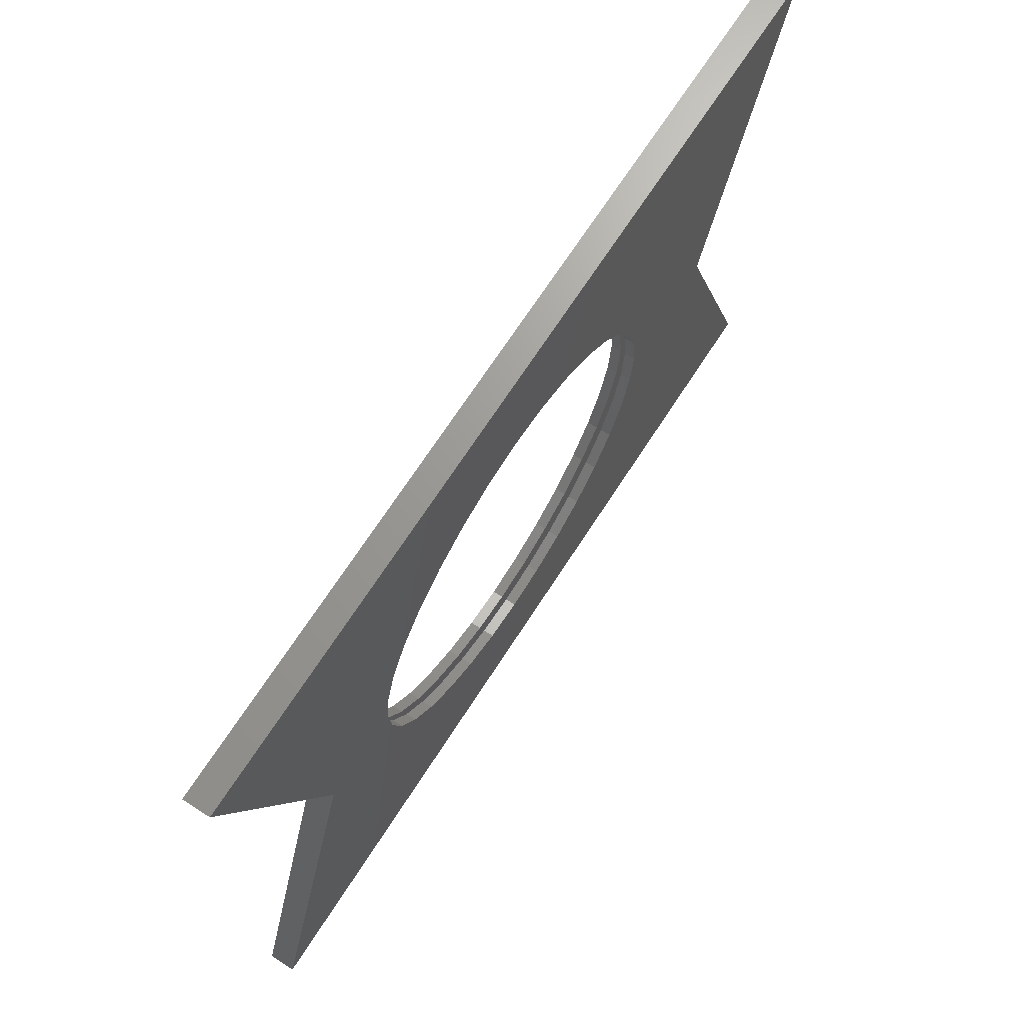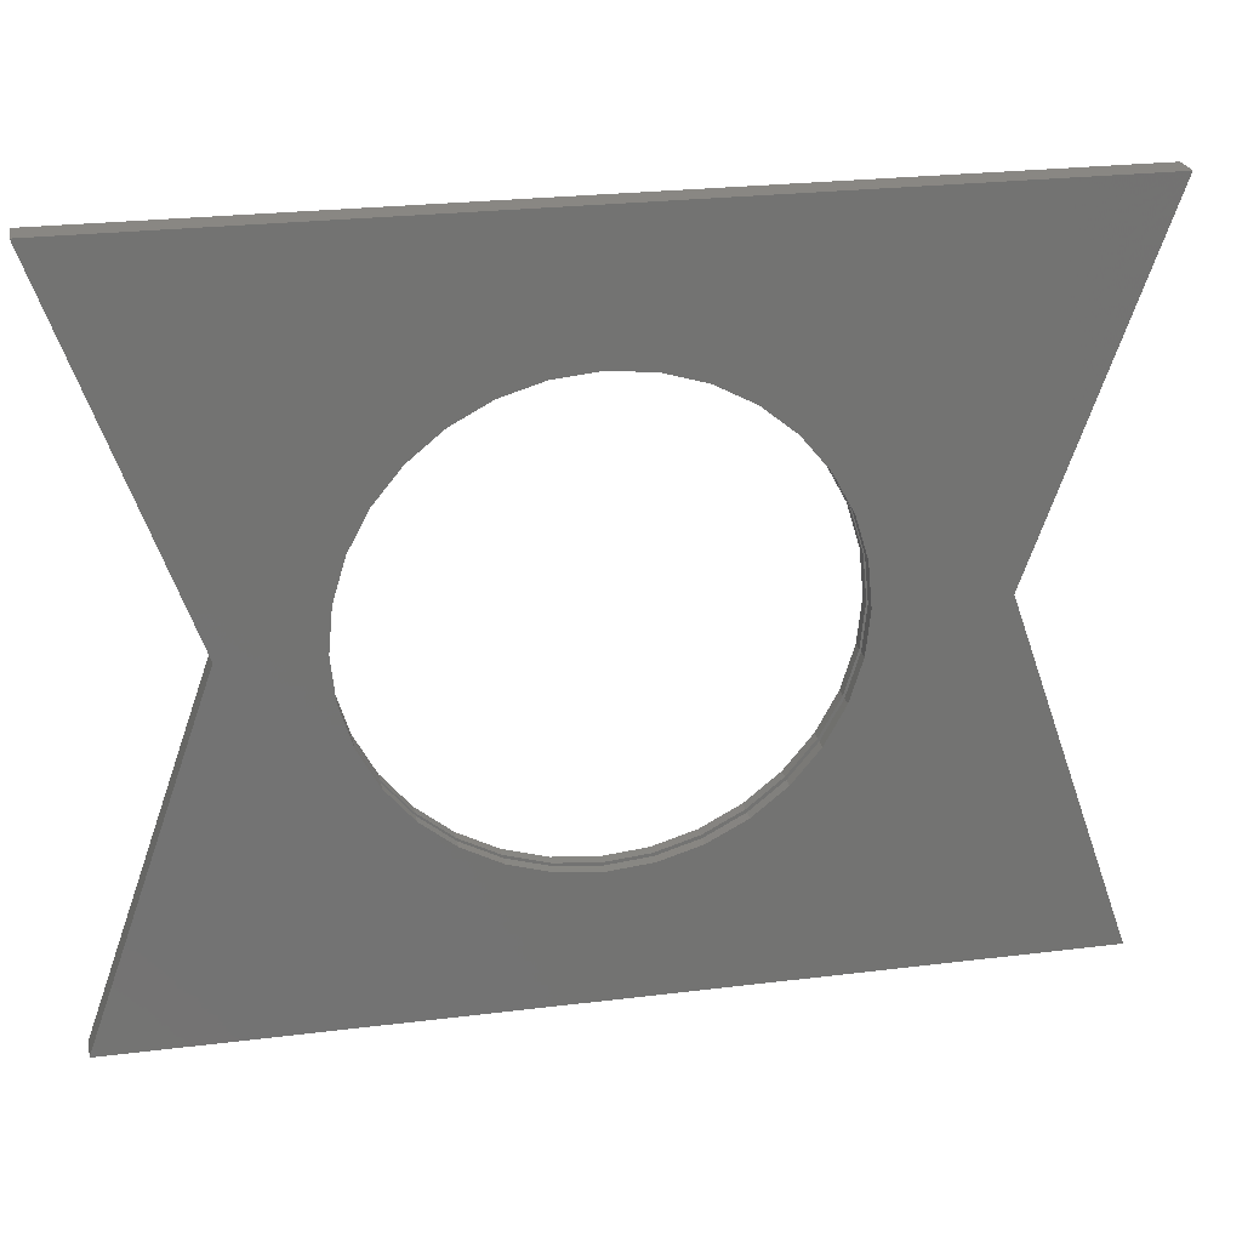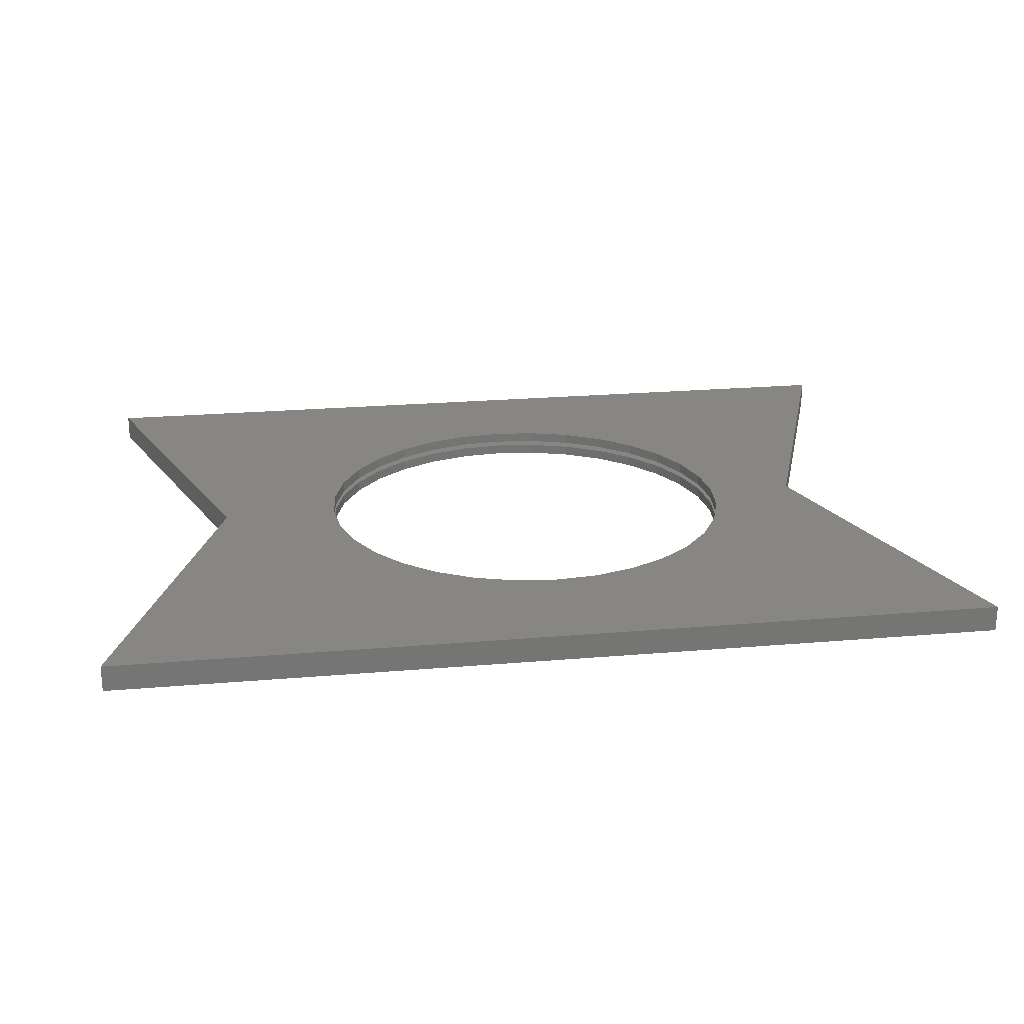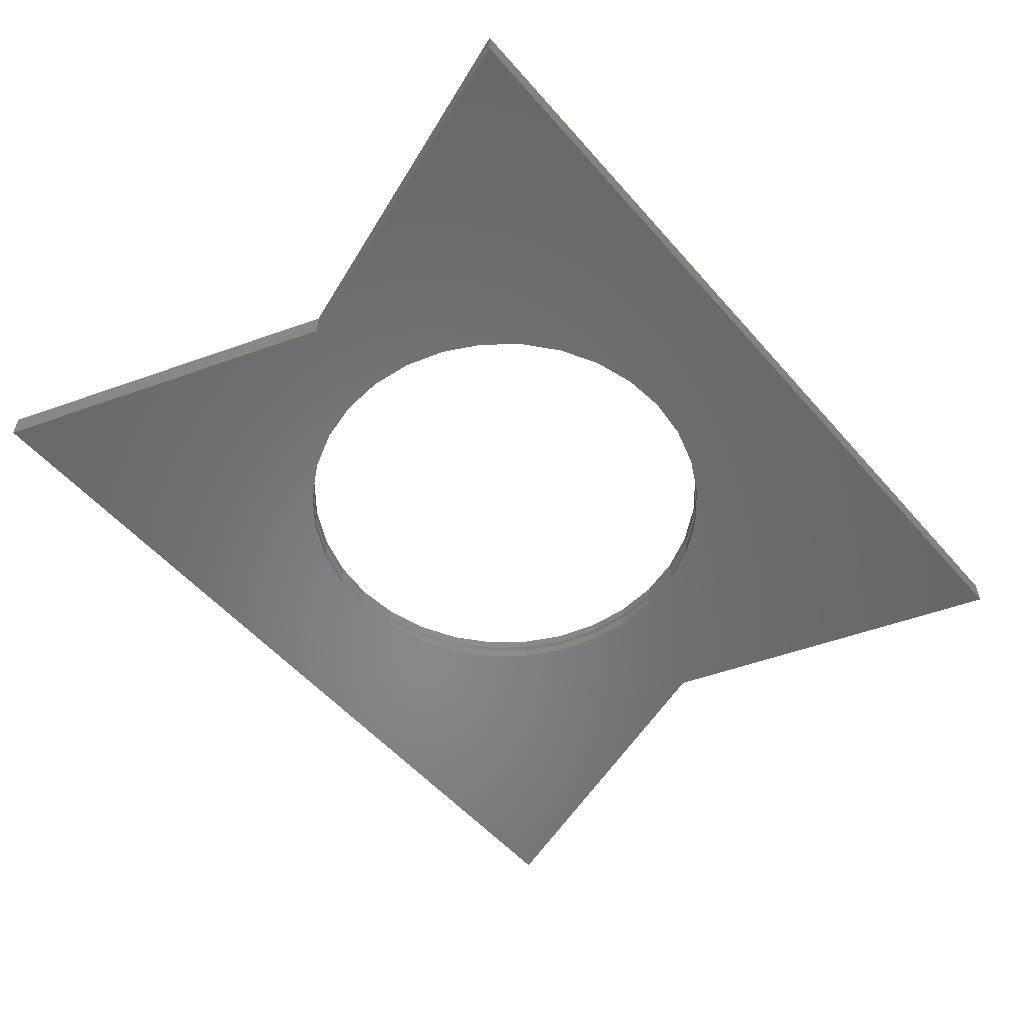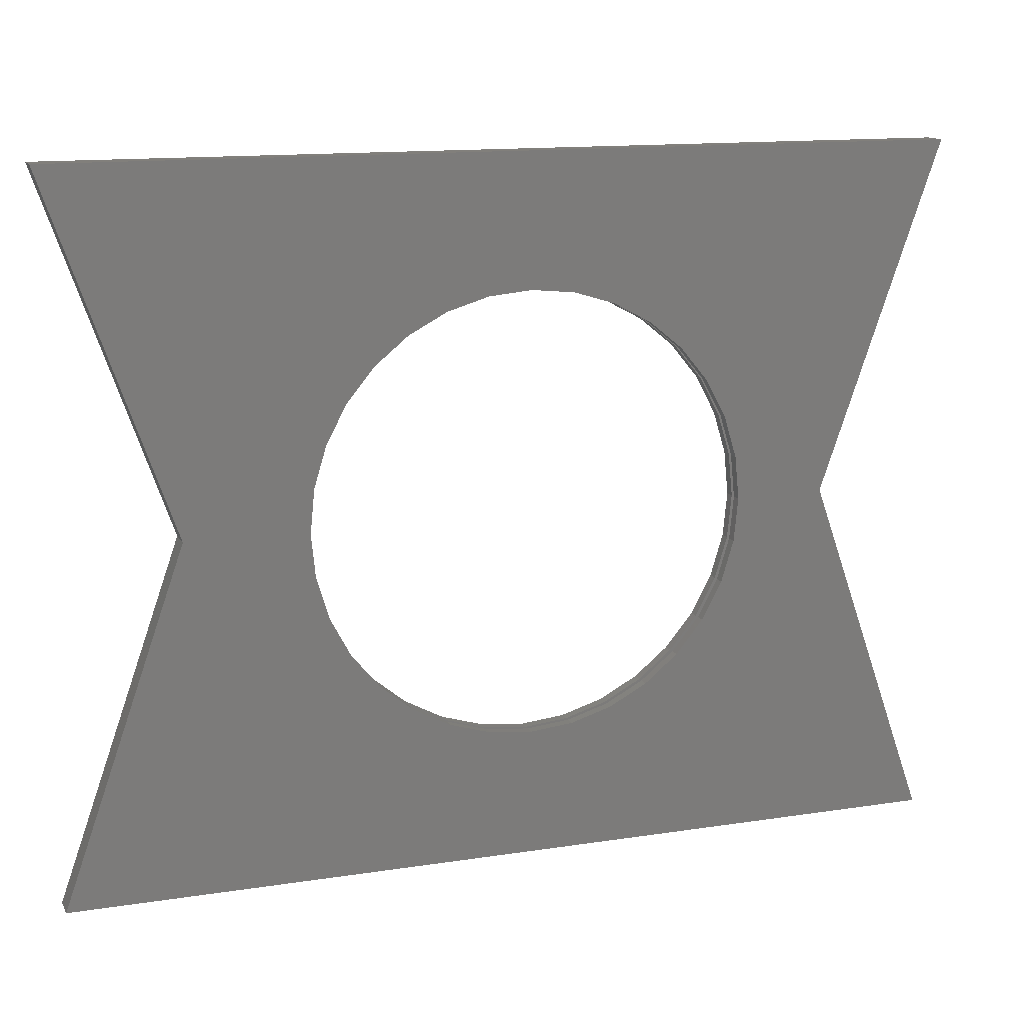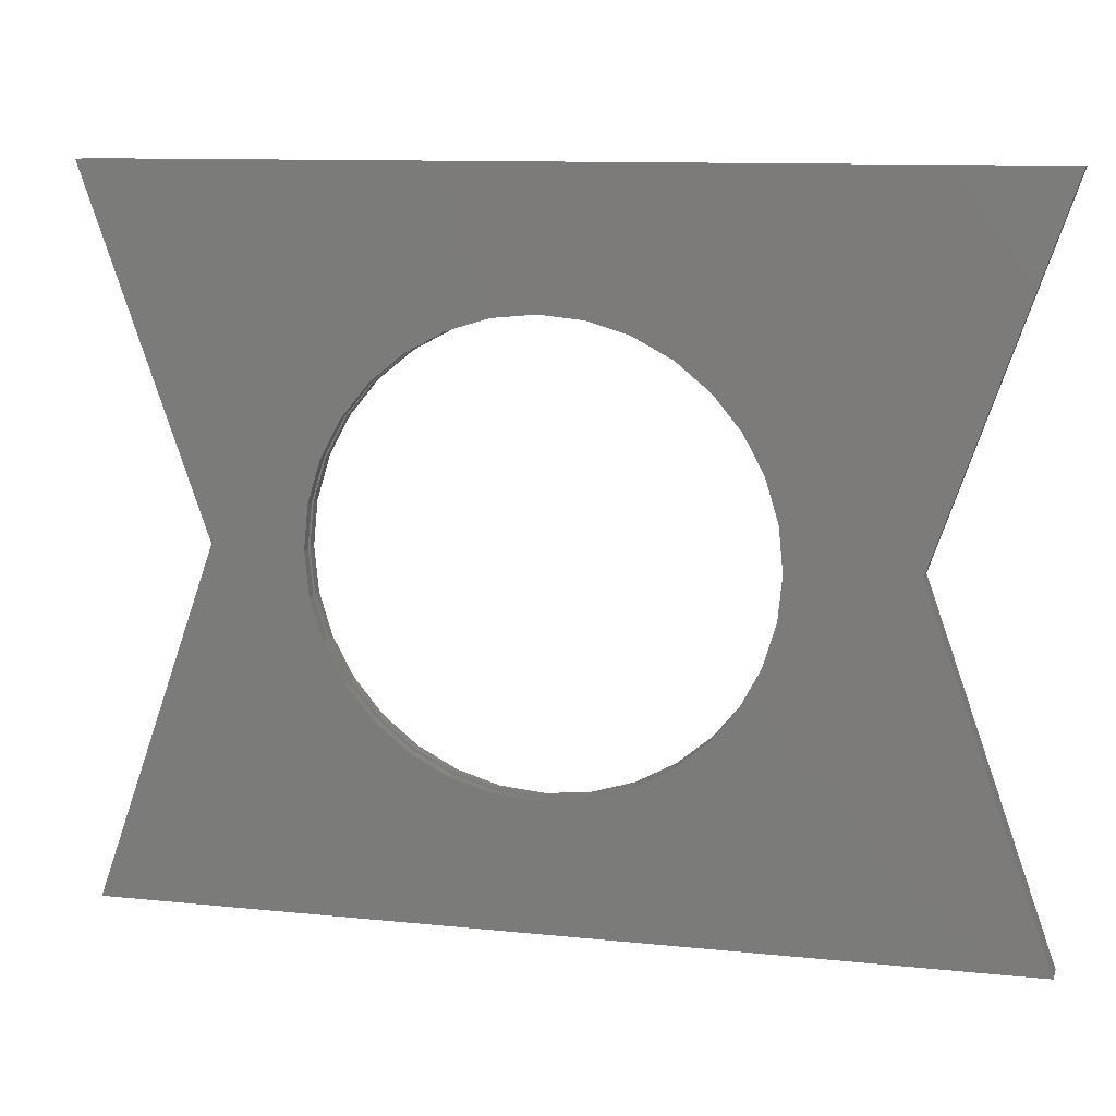
<metadata>
{"format":"stl","ext":"stl","renderer":"f3d","projection":"perspective","resolution":1024,"background":"white","views":[{"elev":69.1,"azim":122.8,"up":"+Z"},{"elev":25.0,"azim":168.6,"up":"+Z"},{"elev":22.9,"azim":-8.4,"up":"+Y"},{"elev":-54.2,"azim":130.1,"up":"+Y"},{"elev":13.5,"azim":-19.4,"up":"+Z"},{"elev":10.8,"azim":-165.4,"up":"+Z"}]}
</metadata>
<code>
# stl→obj: 152 verts, 304 faces
v -0.0004934 -0.01562 0.08544
v -0.06441 -0.03125 0.07915
v -0.06441 -0.01562 0.07915
v -0.1259 -0.03125 0.0605
v -0.1259 -0.01562 0.0605
v -0.1825 -0.03125 0.03023
v -0.1825 -0.01562 0.03023
v -0.2322 -0.03125 -0.01052
v -0.2322 -0.01562 -0.01052
v -0.2729 -0.03125 -0.06017
v -0.2729 -0.01562 -0.06017
v -0.3032 -0.03125 -0.1168
v -0.3032 -0.01562 -0.1168
v -0.3218 -0.03125 -0.1783
v -0.3218 -0.01562 -0.1783
v -0.3281 -0.03125 -0.2422
v -0.3281 -0.01562 -0.2422
v -0.0004934 -0.03125 0.08544
v 0.06342 -0.01562 0.07915
v 0.06342 -0.03125 0.07915
v 0.1249 -0.01562 0.0605
v 0.1249 -0.03125 0.0605
v 0.1815 -0.01562 0.03023
v 0.1815 -0.03125 0.03023
v 0.2312 -0.01562 -0.01052
v 0.2312 -0.03125 -0.01052
v 0.2719 -0.01562 -0.06017
v 0.2719 -0.03125 -0.06017
v 0.3022 -0.01562 -0.1168
v 0.3022 -0.03125 -0.1168
v 0.3208 -0.01562 -0.1783
v 0.3208 -0.03125 -0.1783
v 0.3271 -0.01562 -0.2422
v 0.3271 -0.03125 -0.2422
v -0.0004934 0.007812 0.08544
v -0.06441 -0.007812 0.07915
v -0.06441 0.007812 0.07915
v -0.1259 -0.007812 0.0605
v -0.1259 0.007812 0.0605
v -0.1825 -0.007812 0.03023
v -0.1825 0.007812 0.03023
v -0.2322 -0.007812 -0.01052
v -0.2322 0.007812 -0.01052
v -0.2729 -0.007812 -0.06017
v -0.2729 0.007812 -0.06017
v -0.3032 -0.007812 -0.1168
v -0.3032 0.007812 -0.1168
v -0.3218 -0.007812 -0.1783
v -0.3218 0.007812 -0.1783
v -0.3281 -0.007812 -0.2422
v -0.3281 0.007812 -0.2422
v -0.0004934 -0.007812 0.08544
v 0.06342 0.007812 0.07915
v 0.06342 -0.007812 0.07915
v 0.1249 0.007812 0.0605
v 0.1249 -0.007812 0.0605
v 0.1815 0.007812 0.03023
v 0.1815 -0.007812 0.03023
v 0.2312 0.007812 -0.01052
v 0.2312 -0.007812 -0.01052
v 0.2719 0.007812 -0.06017
v 0.2719 -0.007812 -0.06017
v 0.3022 0.007812 -0.1168
v 0.3022 -0.007812 -0.1168
v 0.3208 0.007812 -0.1783
v 0.3208 -0.007812 -0.1783
v 0.3271 0.007812 -0.2422
v 0.3271 -0.007812 -0.2422
v -0.0004934 -0.01562 -0.5698
v 0.06342 -0.03125 -0.5635
v 0.06342 -0.01562 -0.5635
v 0.1249 -0.03125 -0.5449
v 0.1249 -0.01562 -0.5449
v 0.1815 -0.03125 -0.5146
v 0.1815 -0.01562 -0.5146
v 0.2312 -0.03125 -0.4739
v 0.2312 -0.01562 -0.4739
v 0.2719 -0.03125 -0.4242
v 0.2719 -0.01562 -0.4242
v 0.3022 -0.03125 -0.3676
v 0.3022 -0.01562 -0.3676
v 0.3208 -0.03125 -0.3061
v 0.3208 -0.01562 -0.3061
v -0.0004934 -0.03125 -0.5698
v -0.06441 -0.01562 -0.5635
v -0.06441 -0.03125 -0.5635
v -0.1259 -0.01562 -0.5449
v -0.1259 -0.03125 -0.5449
v -0.1825 -0.01562 -0.5146
v -0.1825 -0.03125 -0.5146
v -0.2322 -0.01562 -0.4739
v -0.2322 -0.03125 -0.4739
v -0.2729 -0.01562 -0.4242
v -0.2729 -0.03125 -0.4242
v -0.3032 -0.01562 -0.3676
v -0.3032 -0.03125 -0.3676
v -0.3218 -0.01562 -0.3061
v -0.3218 -0.03125 -0.3061
v -0.0004934 0.007812 -0.5698
v 0.06342 -0.007812 -0.5635
v 0.06342 0.007812 -0.5635
v 0.1249 -0.007812 -0.5449
v 0.1249 0.007812 -0.5449
v 0.1815 -0.007812 -0.5146
v 0.1815 0.007812 -0.5146
v 0.2312 -0.007812 -0.4739
v 0.2312 0.007812 -0.4739
v 0.2719 -0.007812 -0.4242
v 0.2719 0.007812 -0.4242
v 0.3022 -0.007812 -0.3676
v 0.3022 0.007812 -0.3676
v 0.3208 -0.007812 -0.3061
v 0.3208 0.007812 -0.3061
v -0.0004934 -0.007812 -0.5698
v -0.06441 0.007812 -0.5635
v -0.06441 -0.007812 -0.5635
v -0.1259 0.007812 -0.5449
v -0.1259 -0.007812 -0.5449
v -0.1825 0.007812 -0.5146
v -0.1825 -0.007812 -0.5146
v -0.2322 0.007812 -0.4739
v -0.2322 -0.007812 -0.4739
v -0.2729 0.007812 -0.4242
v -0.2729 -0.007812 -0.4242
v -0.3032 0.007812 -0.3676
v -0.3032 -0.007812 -0.3676
v -0.3218 0.007812 -0.3061
v -0.3218 -0.007812 -0.3061
v 0.4449 -0.007812 -0.2388
v 0.6218 -0.007812 -0.7422
v -0.6687 -0.007812 -0.7422
v -0.4918 -0.007812 -0.2388
v -0.6687 -0.007812 0.2646
v 0.6218 -0.007812 0.2646
v 0.4449 -0.01562 -0.2388
v 0.6218 -0.01562 -0.7422
v -0.6687 -0.01562 -0.7422
v -0.4918 -0.01562 -0.2388
v -0.6687 -0.01562 0.2646
v 0.6218 -0.01562 0.2646
v 0.4615 0.007812 -0.2388
v 0.6438 0.007812 -0.7578
v -0.6907 0.007812 -0.7578
v -0.5084 0.007812 -0.2388
v -0.6907 0.007812 0.2802
v 0.6438 0.007812 0.2802
v 0.4615 -0.03125 -0.2388
v 0.6438 -0.03125 -0.7578
v -0.6907 -0.03125 -0.7578
v -0.5084 -0.03125 -0.2388
v -0.6907 -0.03125 0.2802
v 0.6438 -0.03125 0.2802
f 1 2 3
f 3 2 4
f 3 4 5
f 5 4 6
f 5 6 7
f 7 6 8
f 7 8 9
f 9 8 10
f 9 10 11
f 11 10 12
f 11 12 13
f 13 12 14
f 13 14 15
f 15 14 16
f 15 16 17
f 2 1 18
f 18 1 19
f 18 19 20
f 20 19 21
f 20 21 22
f 22 21 23
f 22 23 24
f 24 23 25
f 24 25 26
f 26 25 27
f 26 27 28
f 28 27 29
f 28 29 30
f 30 29 31
f 30 31 32
f 32 31 33
f 32 33 34
f 35 36 37
f 37 36 38
f 37 38 39
f 39 38 40
f 39 40 41
f 41 40 42
f 41 42 43
f 43 42 44
f 43 44 45
f 45 44 46
f 45 46 47
f 47 46 48
f 47 48 49
f 49 48 50
f 49 50 51
f 36 35 52
f 52 35 53
f 52 53 54
f 54 53 55
f 54 55 56
f 56 55 57
f 56 57 58
f 58 57 59
f 58 59 60
f 60 59 61
f 60 61 62
f 62 61 63
f 62 63 64
f 64 63 65
f 64 65 66
f 66 65 67
f 66 67 68
f 69 70 71
f 71 70 72
f 71 72 73
f 73 72 74
f 73 74 75
f 75 74 76
f 75 76 77
f 77 76 78
f 77 78 79
f 79 78 80
f 79 80 81
f 81 80 82
f 81 82 83
f 83 82 34
f 83 34 33
f 70 69 84
f 84 69 85
f 84 85 86
f 86 85 87
f 86 87 88
f 88 87 89
f 88 89 90
f 90 89 91
f 90 91 92
f 92 91 93
f 92 93 94
f 94 93 95
f 94 95 96
f 96 95 97
f 96 97 98
f 98 97 17
f 98 17 16
f 99 100 101
f 101 100 102
f 101 102 103
f 103 102 104
f 103 104 105
f 105 104 106
f 105 106 107
f 107 106 108
f 107 108 109
f 109 108 110
f 109 110 111
f 111 110 112
f 111 112 113
f 113 112 68
f 113 68 67
f 100 99 114
f 114 99 115
f 114 115 116
f 116 115 117
f 116 117 118
f 118 117 119
f 118 119 120
f 120 119 121
f 120 121 122
f 122 121 123
f 122 123 124
f 124 123 125
f 124 125 126
f 126 125 127
f 126 127 128
f 128 127 51
f 128 51 50
f 129 62 64
f 129 64 66
f 129 66 68
f 129 68 130
f 130 68 112
f 130 112 110
f 130 110 108
f 130 108 106
f 130 106 104
f 130 104 102
f 130 102 100
f 130 100 114
f 130 114 131
f 131 114 116
f 131 116 118
f 131 118 120
f 131 120 122
f 131 122 124
f 131 124 126
f 131 126 128
f 131 128 50
f 131 50 132
f 133 132 50
f 133 50 48
f 133 48 46
f 133 46 44
f 133 44 42
f 133 42 40
f 133 40 38
f 133 38 36
f 133 36 52
f 134 133 52
f 134 52 54
f 134 54 56
f 134 56 58
f 134 58 60
f 134 60 62
f 134 62 129
f 135 136 33
f 135 33 31
f 135 31 29
f 135 29 27
f 136 137 69
f 136 69 71
f 136 71 73
f 136 73 75
f 136 75 77
f 136 77 79
f 136 79 81
f 136 81 83
f 136 83 33
f 137 138 17
f 137 17 97
f 137 97 95
f 137 95 93
f 137 93 91
f 137 91 89
f 137 89 87
f 137 87 85
f 137 85 69
f 139 1 3
f 139 3 5
f 139 5 7
f 139 7 9
f 139 9 11
f 139 11 13
f 139 13 15
f 139 15 17
f 139 17 138
f 140 135 27
f 140 27 25
f 140 25 23
f 140 23 21
f 140 21 19
f 140 19 1
f 140 1 139
f 141 142 67
f 141 67 65
f 141 65 63
f 141 63 61
f 142 143 99
f 142 99 101
f 142 101 103
f 142 103 105
f 142 105 107
f 142 107 109
f 142 109 111
f 142 111 113
f 142 113 67
f 143 144 51
f 143 51 127
f 143 127 125
f 143 125 123
f 143 123 121
f 143 121 119
f 143 119 117
f 143 117 115
f 143 115 99
f 145 53 35
f 145 35 37
f 145 37 39
f 145 39 41
f 145 41 43
f 145 43 45
f 145 45 47
f 145 47 49
f 145 49 51
f 145 51 144
f 146 141 61
f 146 61 59
f 146 59 57
f 146 57 55
f 146 55 53
f 146 53 145
f 147 28 30
f 147 30 32
f 147 32 34
f 147 34 148
f 148 34 82
f 148 82 80
f 148 80 78
f 148 78 76
f 148 76 74
f 148 74 72
f 148 72 70
f 148 70 84
f 148 84 149
f 149 84 86
f 149 86 88
f 149 88 90
f 149 90 92
f 149 92 94
f 149 94 96
f 149 96 98
f 149 98 16
f 149 16 150
f 151 150 16
f 151 16 14
f 151 14 12
f 151 12 10
f 151 10 8
f 151 8 6
f 151 6 4
f 151 4 2
f 151 2 18
f 151 18 20
f 152 151 20
f 152 20 22
f 152 22 24
f 152 24 26
f 152 26 28
f 152 28 147
f 149 143 148
f 148 143 142
f 148 142 147
f 147 142 141
f 147 141 152
f 152 141 146
f 152 146 151
f 151 146 145
f 151 145 150
f 150 145 144
f 150 144 149
f 149 144 143
f 137 136 131
f 131 136 130
f 136 135 130
f 130 135 129
f 135 140 129
f 129 140 134
f 140 139 134
f 134 139 133
f 139 138 133
f 133 138 132
f 138 137 132
f 132 137 131

</code>
